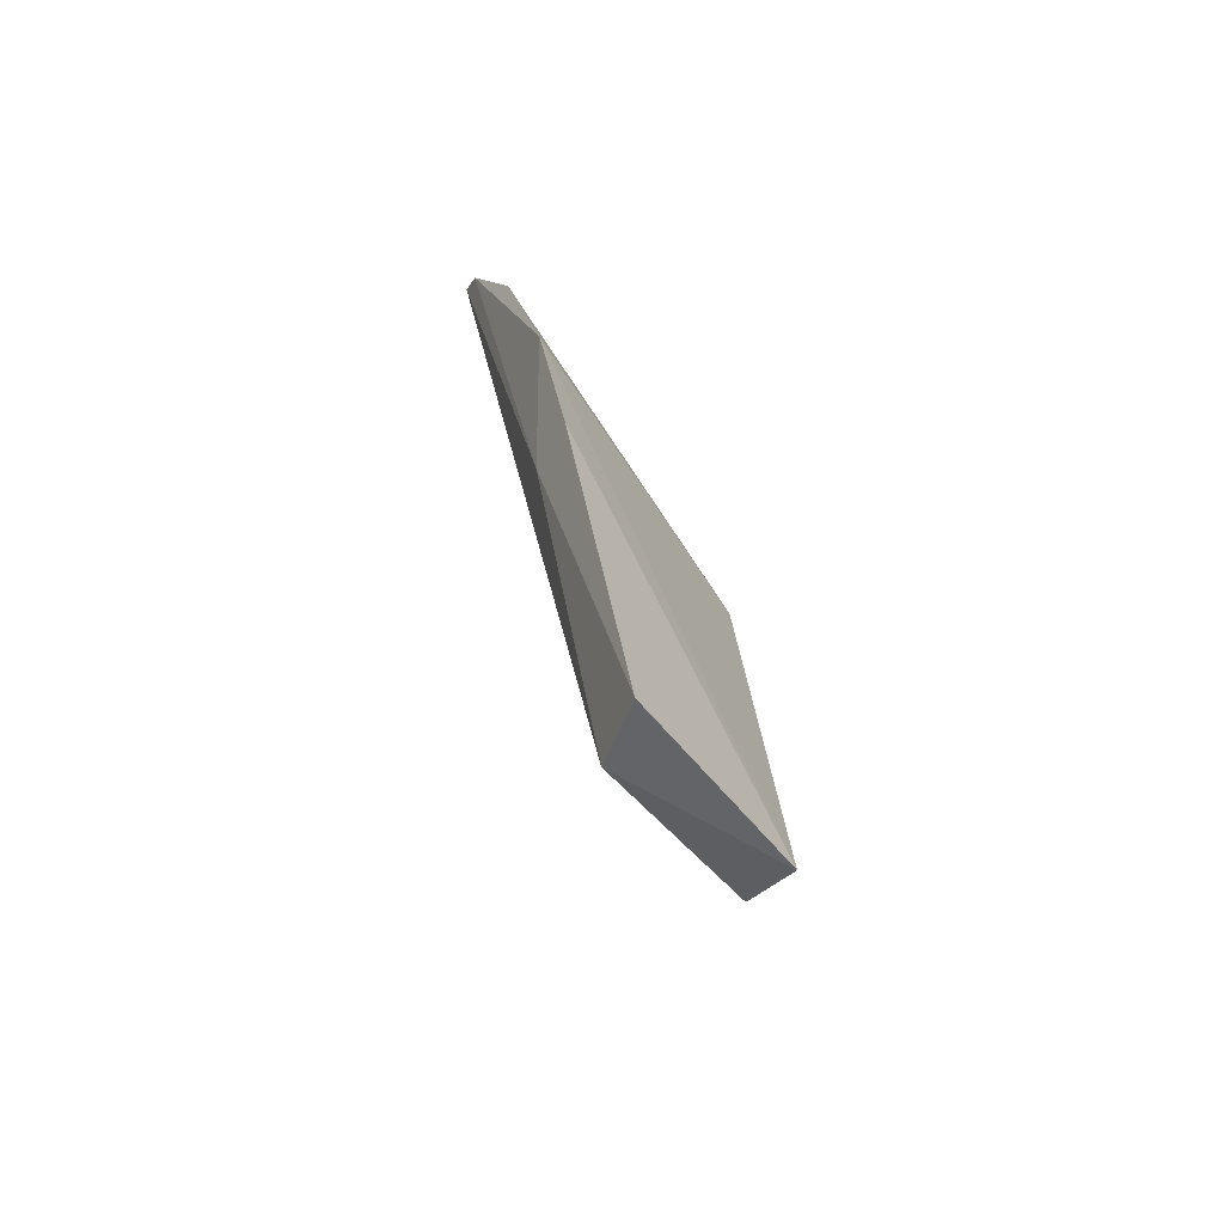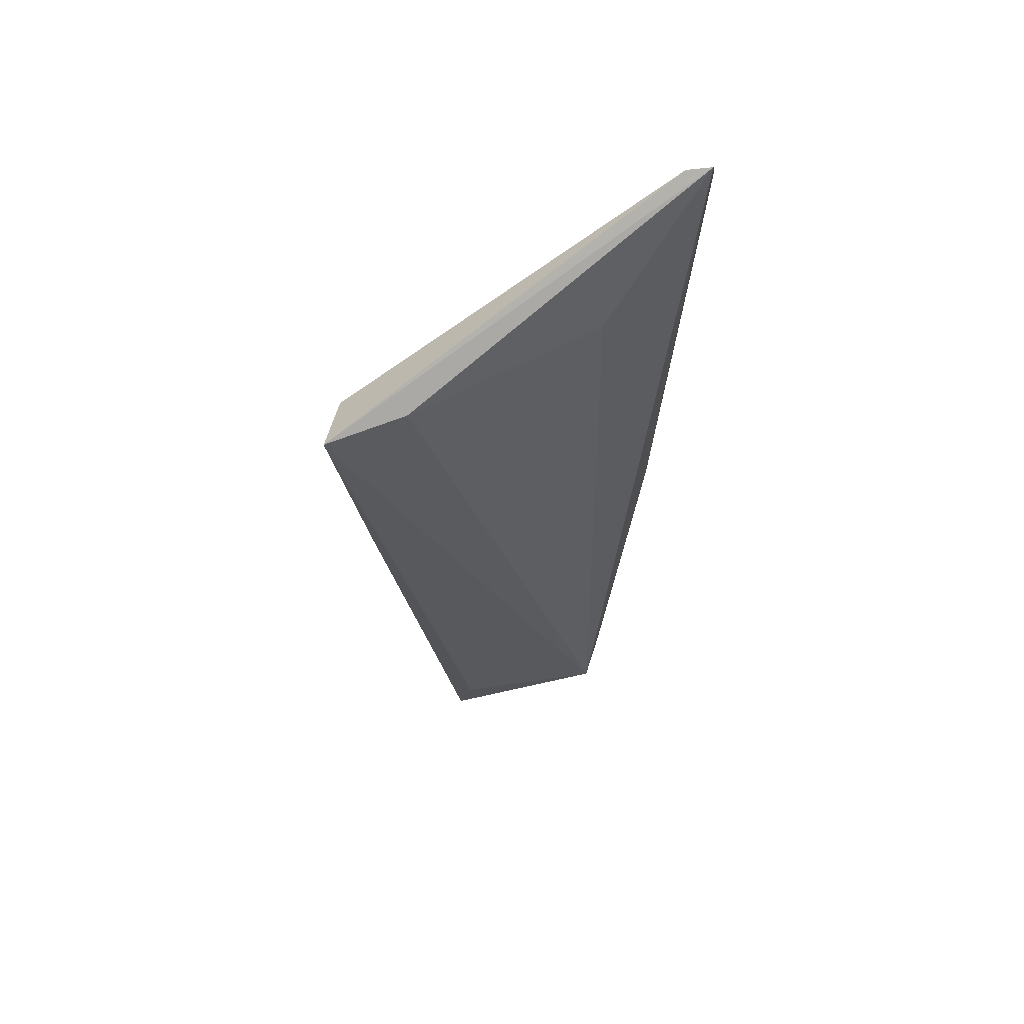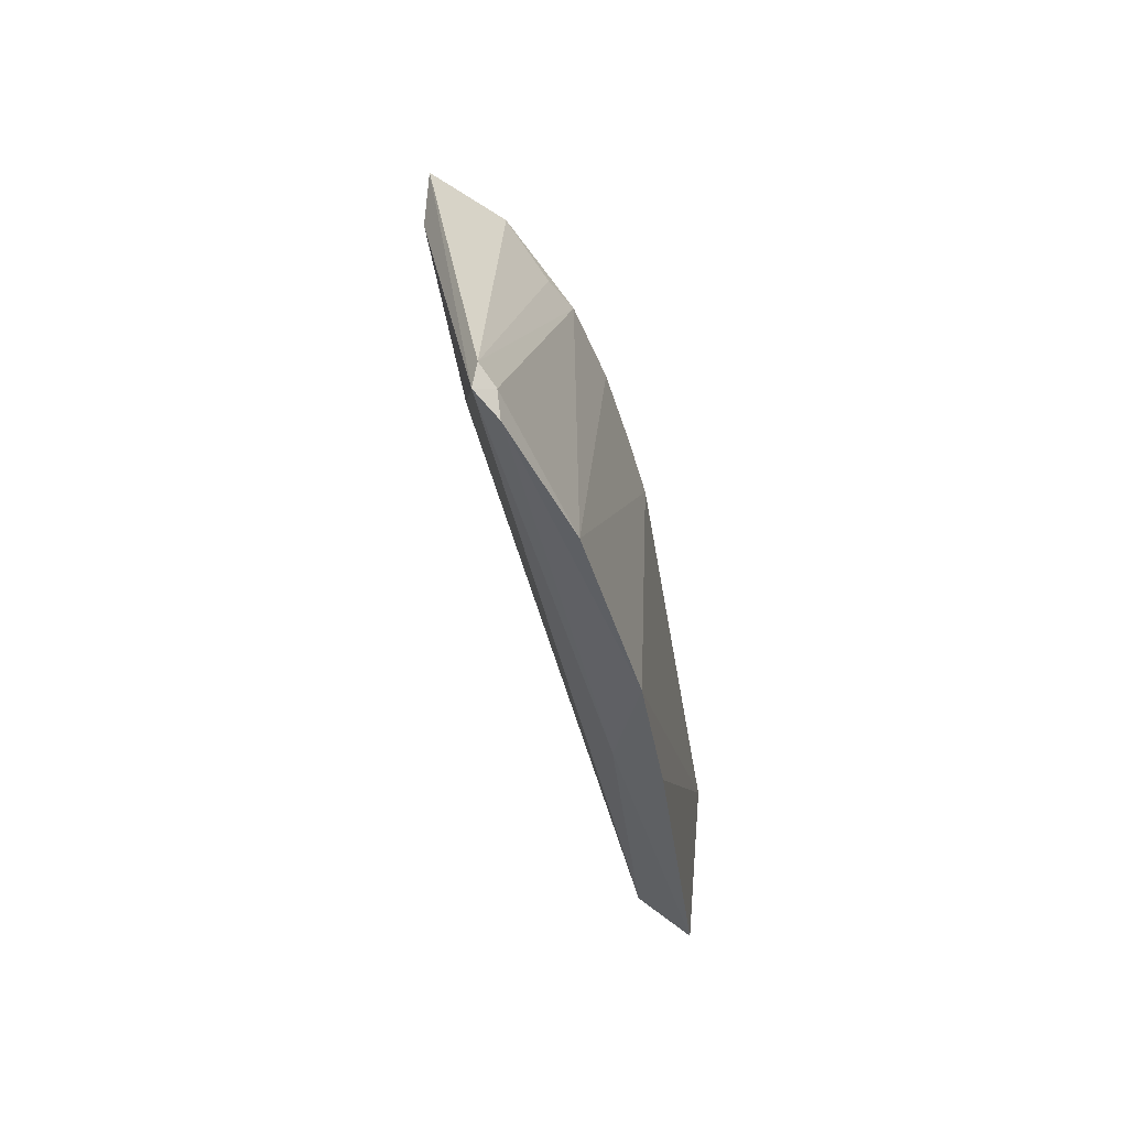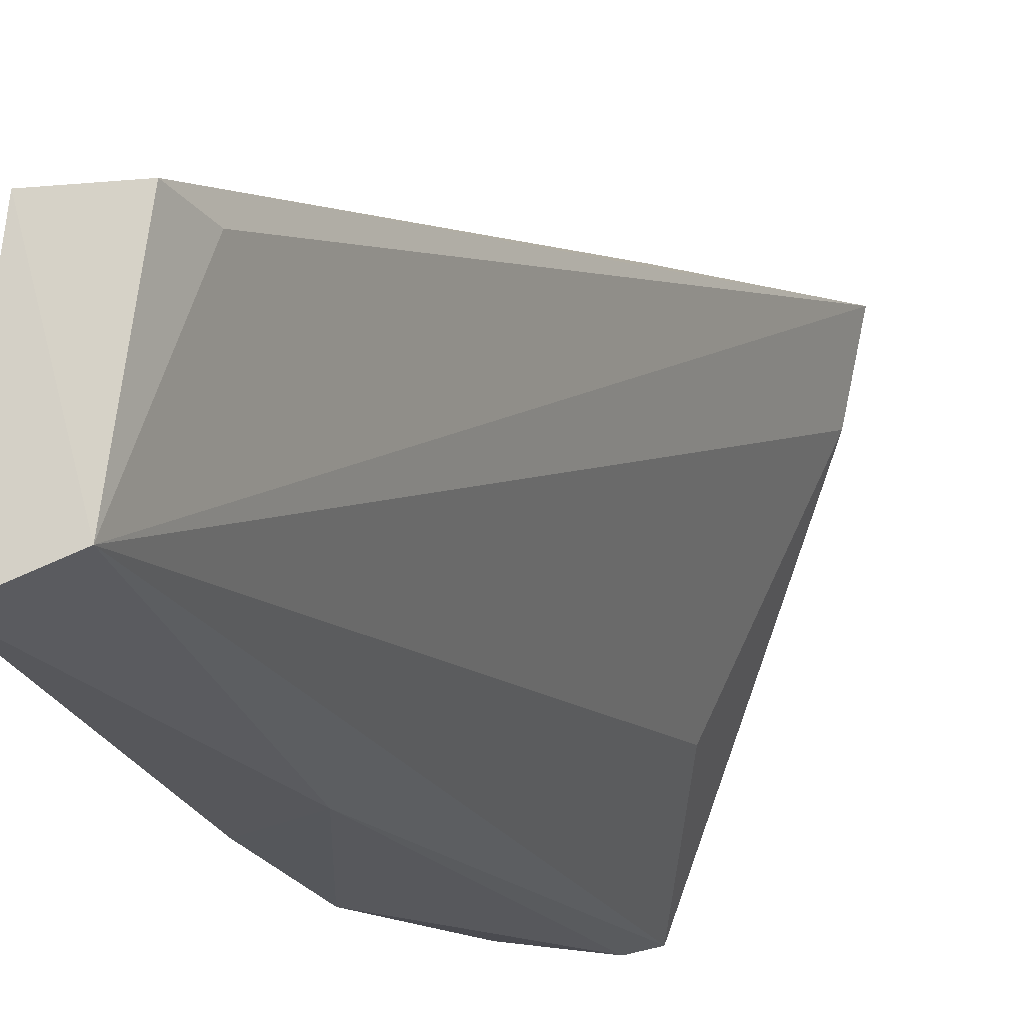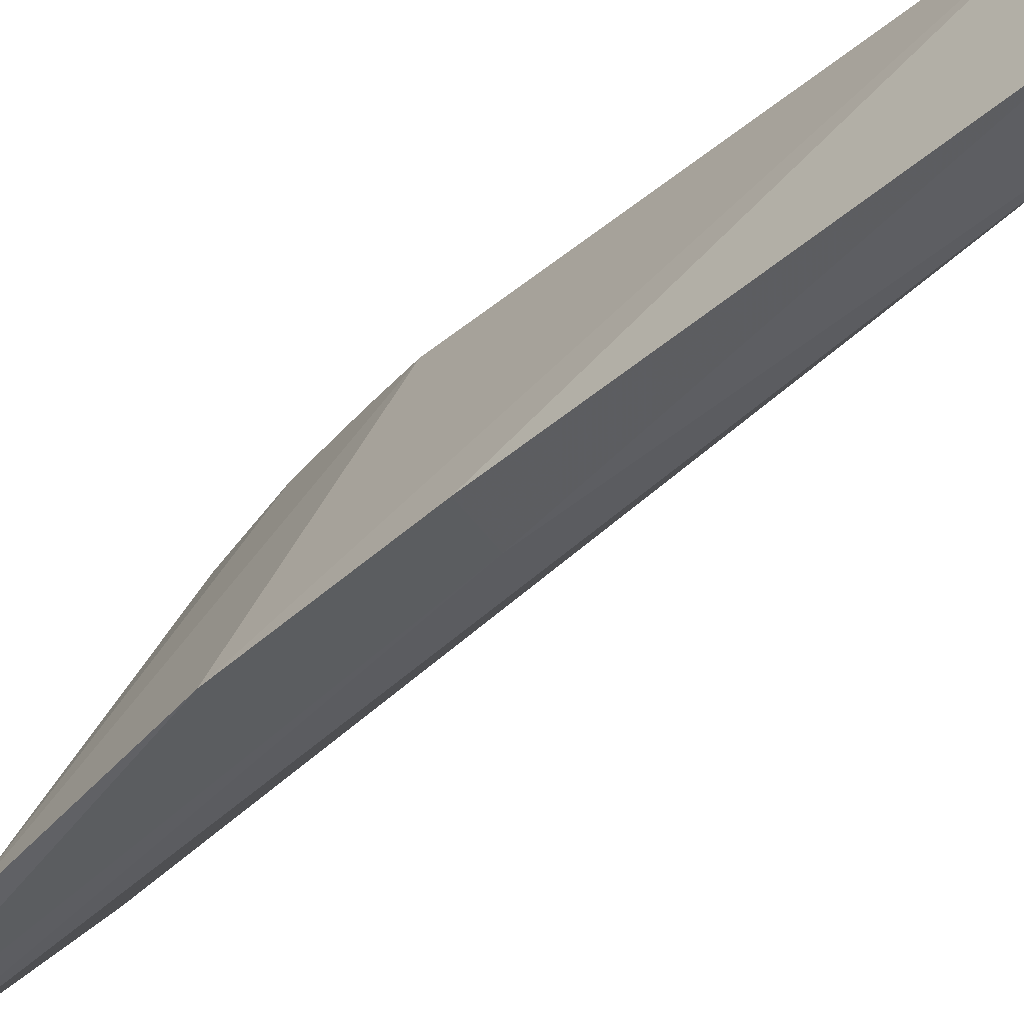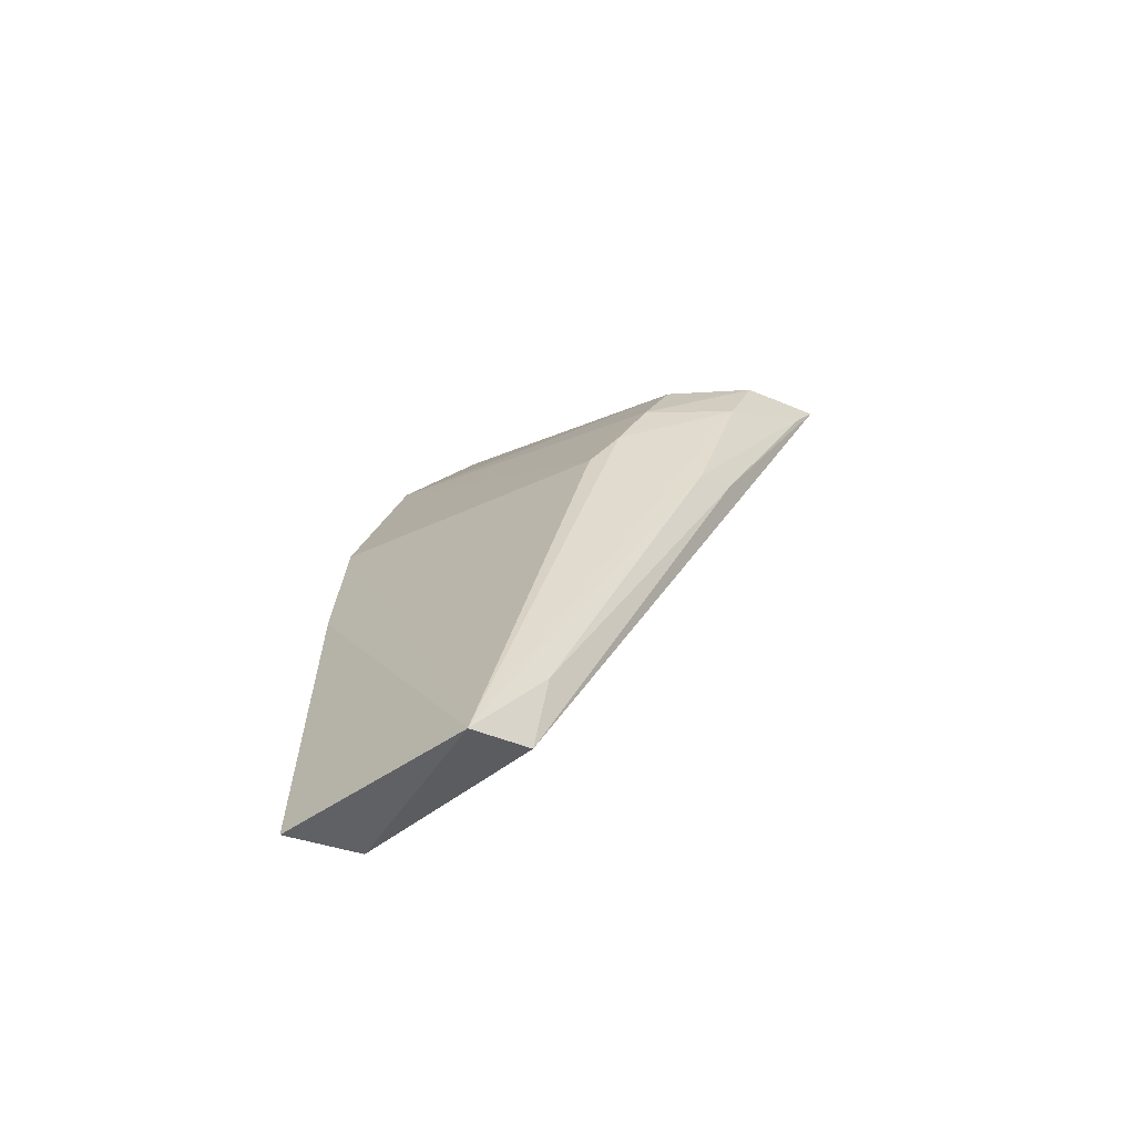
<metadata>
{"format":"obj","ext":"obj","renderer":"f3d","projection":"perspective","resolution":1024,"background":"white","views":[{"elev":-55.8,"azim":-133.0,"up":"+Y"},{"elev":45.6,"azim":80.8,"up":"+Y"},{"elev":53.1,"azim":-166.4,"up":"+Y"},{"elev":-13.9,"azim":9.1,"up":"+Z"},{"elev":-53.0,"azim":-57.2,"up":"+Z"},{"elev":-58.1,"azim":-45.4,"up":"+Y"}]}
</metadata>
<code>
v 0.00376 0.1141 0.09049
v 0.001807 0.1108 0.09
v -0.02646 0.03829 0.05778
v -0.01431 0.1276 0.05008
v -0.01245 0.1067 0.08305
v -0.007754 0.1149 0.0619
v -0.02404 0.03886 0.07516
v -0.004438 0.1117 0.08831
v 0.001977 0.115 0.08243
v -0.01174 0.1298 0.05097
v -0.007414 0.08901 0.08602
v -0.02203 0.04345 0.0741
v -0.02698 0.09463 0.04916
v -0.007474 0.1032 0.08768
v -0.02389 0.07789 0.05221
v -0.01152 0.13 0.05371
v -0.03029 0.03653 0.07419
v -0.02094 0.1149 0.04958
v -0.01115 0.08737 0.08544
v -0.01592 0.09834 0.08259
v -0.03313 0.03751 0.05487
v -0.009918 0.1097 0.08322
v -0.01338 0.1284 0.0526
v -0.02416 0.04676 0.07707
v -0.01873 0.09087 0.08119
v -0.02931 0.07743 0.05064
v -0.02106 0.08553 0.07921
f 9 1 3
f 9 3 6
f 10 6 3
f 10 9 6
f 10 1 9
f 11 7 1
f 11 1 2
f 12 7 3
f 12 3 1
f 12 1 7
f 14 2 1
f 14 1 8
f 15 10 3
f 15 4 10
f 15 13 4
f 16 8 1
f 16 1 10
f 17 3 7
f 18 4 13
f 19 11 2
f 19 2 14
f 19 14 17
f 20 14 8
f 20 8 5
f 20 5 18
f 21 15 3
f 21 3 17
f 22 16 5
f 22 5 8
f 22 8 16
f 23 16 10
f 23 10 4
f 23 5 16
f 23 18 5
f 23 4 18
f 24 19 17
f 24 17 7
f 24 7 11
f 24 11 19
f 25 17 14
f 25 14 20
f 26 13 15
f 26 15 21
f 26 21 17
f 26 17 13
f 27 13 17
f 27 17 25
f 27 18 13
f 27 25 20
f 27 20 18

</code>
